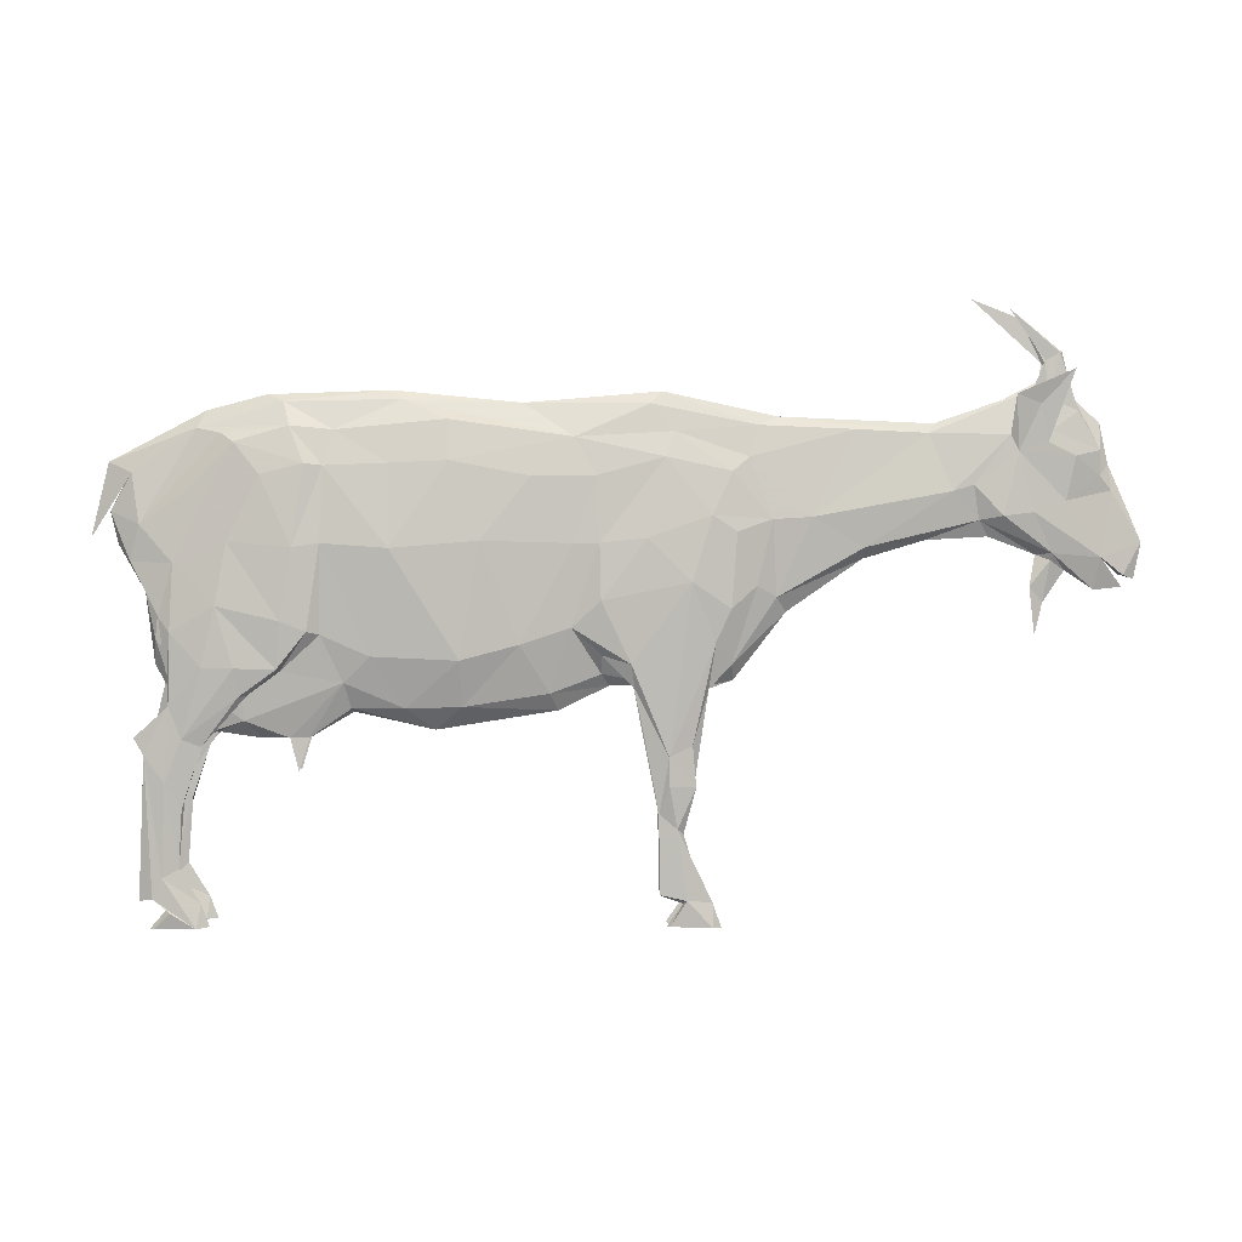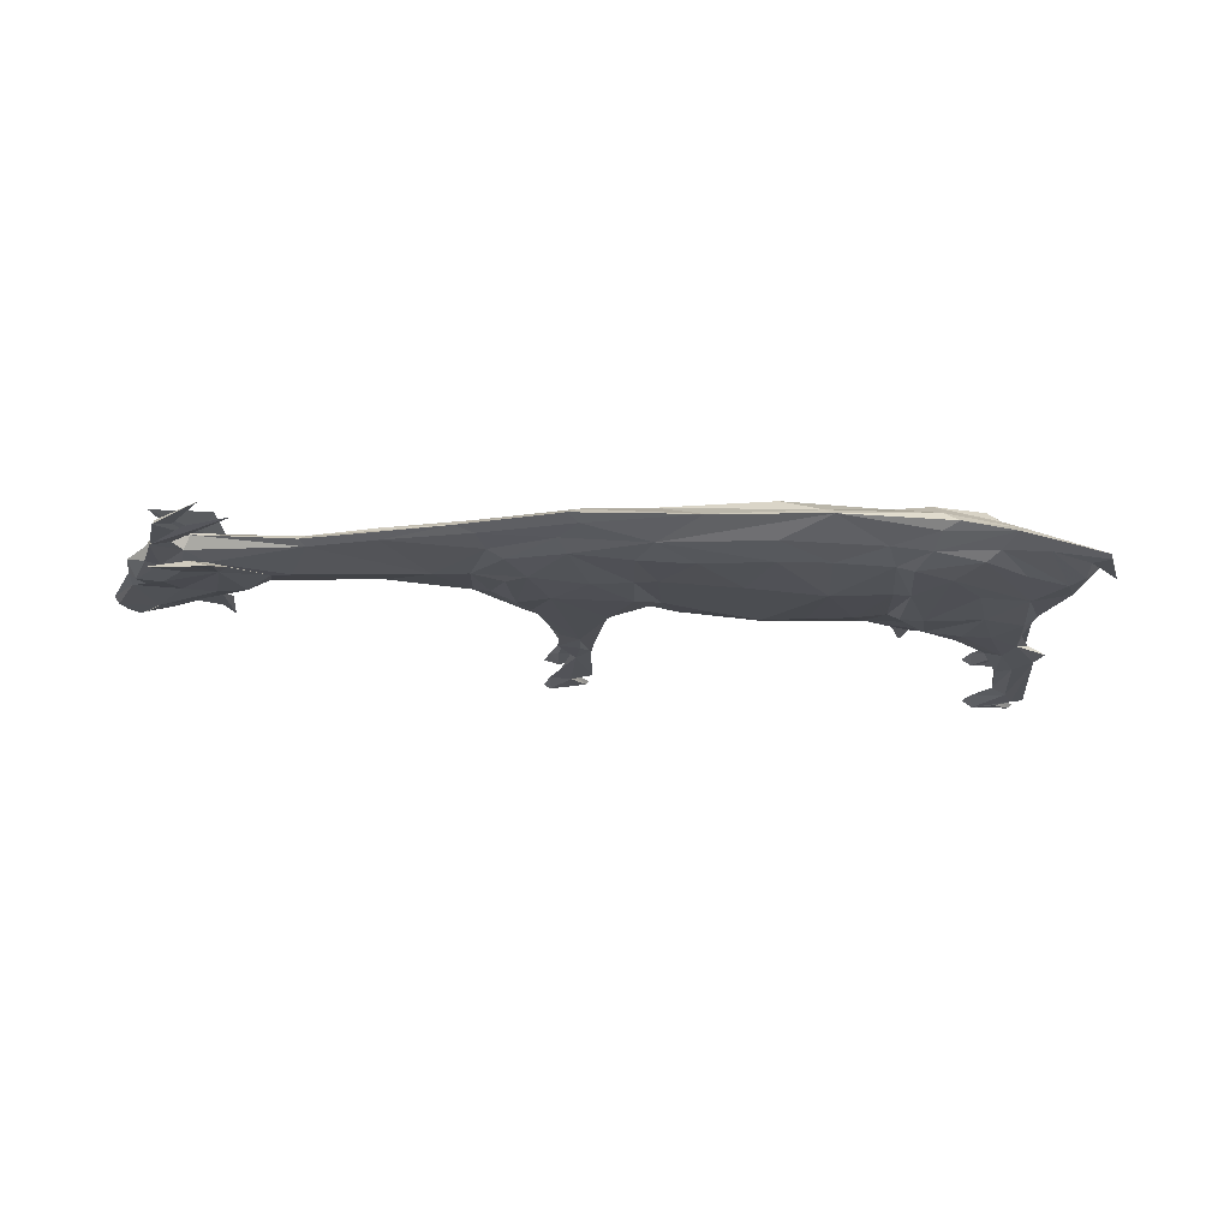
<metadata>
{"format":"obj","ext":"obj","renderer":"f3d","projection":"perspective","resolution":1024,"background":"white","views":[{"elev":-26.0,"azim":-1.3,"up":"+Y"},{"elev":10.4,"azim":-176.8,"up":"+Z"}]}
</metadata>
<code>
v -0.8768 -4.125 7.971
v -0.822 -4.121 7.997
v -0.9694 -4.068 8.071
v 1.114 -3.268 8.417
v 0.8081 -3.271 8.442
v 0.873 -3.253 8.47
v 0.4658 -3.565 8.232
v 0.5231 -3.353 8.365
v 0.6658 -3.5 8.265
v 0.6818 -3.845 8.095
v 0.7279 -3.753 8.135
v 0.7336 -3.92 8.088
v -0.9489 -4.369 7.957
v -1.001 -4.304 8.004
v -0.9586 -4.526 7.856
v 0.7819 -3.352 8.379
v 0.728 -3.386 8.341
v 0.55 -3.292 8.427
v -0.4256 -4.081 8.059
v -0.1745 -4.13 8.038
v -0.4317 -4.085 8.091
v -1.039 -4.61 7.814
v -1.01 -4.555 7.849
v -1.065 -4.225 8.039
v -1.025 -3.761 8.144
v -1.076 -3.743 8.199
v -1.114 -3.643 8.199
v -0.7125 -3.484 8.481
v -0.7958 -3.382 8.502
v -0.9799 -3.705 8.317
v 0.3297 -3.819 8.315
v 0.2406 -3.883 8.258
v 0.425 -3.983 8.211
v -0.6492 -4 8.173
v -0.4548 -4.031 8.16
v -0.5258 -3.911 8.248
v -0.9079 -4.229 7.981
v -0.8818 -4.147 8.029
v -0.8436 -4.136 8.024
v -0.562 -4.159 8.034
v 0.4678 -3.646 8.401
v 0.5247 -3.412 8.491
v 0.3235 -3.659 8.391
v 1.581 -3.511 8.319
v 1.743 -3.589 8.221
v 1.678 -3.492 8.31
v -1.059 -4.183 8.023
v -1.099 -4.173 8.05
v -0.3165 -3.206 8.522
v -0.2841 -3.24 8.528
v 0.08633 -3.239 8.512
v -0.7025 -3.423 8.278
v -0.6431 -3.782 8.079
v -0.8079 -3.576 8.197
v 0.7834 -3.389 8.457
v 0.98 -3.551 8.372
v 1.115 -3.285 8.453
v 0.6684 -3.573 8.419
v 0.7302 -3.441 8.459
v -0.8887 -3.252 8.465
v -0.9163 -3.312 8.462
v -0.7009 -3.214 8.501
v -1.133 -3.498 8.278
v -1.138 -3.424 8.339
v -0.9993 -3.342 8.387
v -1.095 -4.099 7.905
v -0.9846 -4.012 7.952
v -1.06 -4.138 7.87
v 1.362 -3.243 8.423
v 1.677 -3.131 8.449
v 1.344 -3.264 8.394
v -1.082 -4.609 7.795
v -1.014 -4.564 7.812
v 0.685 -4.61 7.653
v 0.5531 -4.616 7.668
v 0.604 -4.544 7.704
v -0.6571 -4.011 8.208
v -0.5656 -3.911 8.268
v -0.7826 -3.907 8.005
v -0.7698 -3.99 7.975
v -0.9436 -4.098 7.901
v 0.8538 -3.514 8.273
v 0.5126 -3.197 8.52
v 0.8089 -3.289 8.48
v 0.6265 -4.266 7.981
v 0.6299 -4.295 7.987
v 0.5931 -4.414 7.899
v -0.787 -4.009 8.209
v -0.8861 -4.003 8.201
v -0.9484 -4.188 8.076
v -1.038 -3.889 8.166
v -0.9215 -4.027 8.13
v -0.7443 -3.993 7.994
v -0.6536 -3.916 8.018
v -1.03 -4.6 7.6
v -0.8943 -4.613 7.64
v -1.049 -4.611 7.611
v -0.8986 -4.597 7.602
v -0.6117 -3.689 8.398
v -0.8117 -3.663 8.379
v -0.8812 -3.903 8.002
v 0.6645 -4.025 8.129
v 0.6171 -4.183 8.055
v -0.8602 -4.603 7.626
v 0.1764 -4.046 8.129
v 0.08203 -3.937 8.247
v -0.09027 -4.09 8.122
v 0.5452 -4.221 8.049
v 1.613 -3.186 8.514
v 1.661 -3.23 8.441
v 1.6 -3.282 8.428
v 0.3351 -3.95 8.204
v 0.4368 -4.041 8.154
v 0.4764 -3.224 8.483
v -0.9958 -4.018 8.147
v -1.031 -4.128 8.069
v -0.9892 -4.096 8.119
v 0.31 -3.406 8.338
v 0.2437 -3.588 8.239
v 0.1115 -3.407 8.328
v -0.7754 -4.025 8.149
v -0.945 -4.175 8.047
v -0.5785 -3.457 8.505
v -0.5196 -3.457 8.493
v -0.3202 -3.451 8.502
v -0.3178 -3.695 8.41
v -0.1392 -3.446 8.514
v -0.8973 -4.671 7.747
v -0.9965 -4.626 7.779
v -1.199 -3.406 8.354
v -1.192 -3.387 8.375
v -0.4119 -3.872 8.073
v -0.4525 -3.973 8.045
v -0.5236 -3.834 8.093
v -0.7604 -4.124 8.078
v 1.486 -3.428 8.366
v 1.627 -3.328 8.404
v 0.6587 -4.631 7.682
v 0.5423 -4.626 7.681
v -0.9416 -4.341 7.958
v -0.9865 -4.247 7.992
v -0.8881 -4.203 8.058
v 0.684 -4.553 7.709
v 0.5714 -4.357 7.825
v 0.6531 -4.545 7.728
v -0.1386 -3.365 8.343
v -0.3189 -3.374 8.34
v -0.1432 -3.264 8.427
v 0.7133 -4.621 7.664
v 1.926 -3.312 8.299
v 1.935 -3.392 8.275
v 2.036 -3.526 8.182
v -1.246 -3.591 8.261
v 0.5171 -4.367 7.943
v 0.5522 -4.286 7.972
v 0.193 -4.006 8.063
v -0.09003 -4.043 8.028
v 0.08168 -3.86 8.092
v 0.358 -4.003 8.098
v 0.3341 -3.897 8.096
v 0.5428 -4.001 8.098
v -0.621 -4.162 8.037
v -0.5929 -4.253 7.985
v -0.8453 -3.84 8.295
v -0.5272 -3.675 8.4
v 0.6083 -3.761 8.334
v -0.7727 -3.963 8.025
v -0.6469 -3.937 8.047
v -0.2649 -4.05 8.026
v 0.4233 -3.907 8.059
v 0.5433 -4.16 7.931
v 0.4354 -3.983 8.04
v -0.6467 -3.887 8.29
v -0.2516 -3.907 8.061
v -0.09989 -3.898 8.057
v 0.203 -4.075 8.069
v 1.976 -3.629 8.154
v 2.015 -3.625 8.122
v 1.811 -3.149 8.419
v 1.698 -3.125 8.402
v -0.9037 -4.694 7.78
v -1.035 -4.687 7.759
v -1.053 -4.681 7.741
v -0.8641 -4.68 7.767
v -0.04169 -3.668 8.414
v -0.8908 -4.619 7.804
v -1.004 -4.465 7.681
v -0.8868 -4.542 7.661
v -0.3733 -3.971 8.223
v 1.783 -3.445 8.302
v 1.811 -3.325 8.376
v 0.3346 -3.986 8.145
v -0.7737 -4.08 8.154
v -0.7079 -4.149 8.005
v -0.62 -4.135 7.983
v -0.5597 -4.138 7.993
v 0.5158 -4.323 7.858
v 0.4897 -4.169 7.951
v -0.5246 -3.581 8.204
v -0.581 -3.565 8.203
v 0.2446 -3.661 8.39
v -0.5175 -3.379 8.327
v -0.3158 -3.59 8.195
v 0.2428 -3.31 8.411
v 0.6598 -4.661 7.737
v 0.6875 -4.673 7.768
v 0.5548 -4.67 7.767
v 0.5435 -4.665 7.753
v 0.7152 -4.668 7.749
v 1.8 -3.102 8.531
v -0.8842 -4.125 7.905
v 1.682 -3.112 8.371
v 1.641 -3.195 8.352
v 1.731 -3.213 8.321
v -0.9925 -4.557 7.652
v 0.551 -3.326 8.5
v 1.947 -3.603 8.121
v 1.901 -3.589 8.197
v 1.976 -3.651 8.115
v -0.1004 -3.986 8.232
v 0.6217 -4.017 8.111
v 0.4909 -4.212 8.035
v 1.345 -3.28 8.427
v -1.034 -4.518 7.643
v -0.9788 -4.554 7.621
v -0.4906 -3.293 8.407
v 1.733 -3.26 8.417
v 1.724 -3.164 8.447
v 1.866 -3.588 8.169
v 0.8562 -3.565 8.38
v 1.789 -3.616 8.158
v 1.719 -3.714 8.125
v 1.694 -3.58 8.194
v -0.9185 -3.97 8.016
v -1.036 -3.856 8.098
v 1.607 -3.106 8.356
v 1.59 -3.243 8.331
v 0.5919 -4.379 7.833
v 0.5513 -4.255 7.914
v -1.117 -3.429 8.386
v -1.088 -3.585 8.342
v 0.6056 -3.678 8.164
v 1.695 -3.807 8.078
v -0.9379 -4.273 7.828
v -0.9543 -4.449 7.71
v -0.9446 -4.289 7.802
v 1.674 -3.677 8.163
v -0.5758 -3.368 8.316
v -0.7929 -3.314 8.356
v 1.507 -3.514 8.294
v -0.9835 -4.193 7.888
v -0.9418 -4.114 7.928
v -1.056 -4.129 7.917
v -0.1436 -3.318 8.543
v 0.2434 -3.358 8.514
v 1.721 -3.297 8.408
v -0.7583 -4.074 7.979
v -1.184 -3.525 8.312
v 1.685 -3.13 8.352
v 1.625 -3.276 8.308
v -1.085 -3.539 8.245
v -0.9424 -3.453 8.288
v -0.9763 -3.637 8.176
v 0.1119 -3.483 8.49
v 1.768 -3.023 8.497
v 1.759 -3.032 8.509
v 1.791 -3.008 8.368
v 1.418 -3.411 8.28
v 0.5732 -4.41 7.925
v 0.5481 -4.302 8.003
v -0.7474 -4.068 8.144
v 1.42 -3.449 8.363
v -0.2656 -4.094 8.113
v 0.5462 -4.24 7.883
v -1.044 -3.941 8.093
v -1.021 -3.782 8.1
v 0.9775 -3.503 8.272
v -0.592 -4.226 7.932
v -0.6465 -3.224 8.468
v 1.594 -2.917 8.583
v -0.982 -3.816 8.061
v -0.431 -4.057 8.036
v 0.6153 -4.132 7.955
v -0.5627 -3.817 8.079
v -0.9844 -4.651 7.8
v 0.6842 -3.908 8.222
v 0.735 -3.954 8.156
v 0.7306 -3.821 8.274
v 0.8077 -3.697 8.184
v 0.7427 -3.543 8.242
v 1.713 -3.053 8.496
v 0.6281 -4.245 7.891
v 1.643 -2.908 8.508
v 1.484 -2.86 8.544
v 1.711 -3.029 8.443
v -1.161 -3.61 8.26
v -1.116 -3.681 8.277
v -1.027 -3.8 8.223
v 0.3282 -3.735 8.146
v 0.2397 -3.818 8.128
v 0.3222 -3.584 8.236
v 1.769 -3.108 8.414
v 1.739 -3.603 8.2
v 1.771 -3.001 8.437
v 1.831 -3.159 8.362
v 1.338 -3.568 8.261
v 1.538 -3.545 8.245
v 1.894 -3.362 8.315
v 1.789 -3.181 8.345
v 0.5209 -4.533 7.723
v -0.8399 -3.339 8.48
v -0.9452 -3.51 8.409
v -0.8408 -3.741 8.094
v 1.146 -3.615 8.296
v 0.8722 -3.766 8.246
v 1.142 -3.631 8.251
v -1.077 -4.529 7.646
v -1.01 -4.498 7.69
v -0.4919 -3.344 8.516
v -0.9918 -3.946 8.003
v -1.027 -4.065 7.945
v -0.8382 -3.301 8.398
v -0.6473 -3.248 8.519
v -0.6262 -3.337 8.526
v -0.9955 -4.213 7.829
v -0.6242 -3.276 8.395
v -0.04142 -3.576 8.222
v 1.884 -3.667 8.124
v 1.693 -3.198 8.478
v -0.9642 -4.038 8.002
v 0.5326 -4.583 7.798
v -1.024 -3.847 8.231
v 0.5928 -4.562 7.717
v 0.6144 -3.995 8.071
v 0.5315 -4.548 7.735
v 0.6254 -4.234 7.92
v 0.477 -3.243 8.525
v 0.6143 -4.011 8.055
v 0.663 -3.985 8.049
v 1.892 -3.295 8.361
v 0.7416 -3.98 8.098
v 0.9039 -3.788 8.191
v 0.8707 -3.735 8.182
v 0.8099 -3.746 8.285
v 1.144 -3.587 8.238
v 1.504 -3.493 8.25
v 1.482 -3.389 8.282
v 1.72 -3.553 8.18
v 0.3111 -3.472 8.478
v 1.578 -3.465 8.22
v 1.674 -3.448 8.217
v -0.9865 -3.899 8.229
v 1.807 -3.28 8.276
v 1.82 -3.189 8.421
v 1.889 -3.261 8.287
v 1.897 -3.197 8.36
v 0.5225 -4.585 7.819
v 0.606 -4.602 7.812
v 1.876 -3.338 8.259
v 1.934 -3.379 8.248
v 2.02 -3.521 8.159
v 1.971 -3.606 8.113
v 1.893 -3.548 8.151
v 0.7454 -3.613 8.388
v 1.78 -3.412 8.232
v 0.6051 -4.069 8.091
v 0.6544 -4.581 7.795
v 0.5941 -4.602 7.789
v 0.6857 -4.598 7.793
f 1 2 3
f 4 5 6
f 7 8 9
f 10 11 12
f 13 14 15
f 16 17 18
f 19 20 21
f 22 23 24
f 25 26 27
f 28 29 30
f 31 32 33
f 34 35 36
f 37 38 39
f 40 19 21
f 41 42 43
f 44 45 46
f 47 24 48
f 49 50 51
f 52 53 54
f 55 56 57
f 58 59 42
f 60 61 62
f 63 64 65
f 66 67 68
f 69 70 71
f 72 73 22
f 74 75 76
f 77 34 78
f 79 80 81
f 17 82 9
f 6 83 84
f 85 86 87
f 88 89 90
f 91 3 92
f 93 80 94
f 95 96 97
f 96 95 98
f 99 28 100
f 67 101 81
f 102 103 85
f 98 104 96
f 105 106 107
f 103 108 86
f 109 110 111
f 33 112 113
f 114 83 5
f 115 116 117
f 118 119 120
f 84 55 57
f 121 122 92
f 123 99 124
f 125 126 127
f 128 129 73
f 65 130 131
f 132 133 134
f 38 39 135
f 136 137 111
f 75 138 139
f 138 75 74
f 140 141 142
f 143 144 145
f 146 147 148
f 74 149 138
f 150 151 152
f 64 153 130
f 36 78 34
f 87 154 155
f 156 157 158
f 86 85 103
f 159 160 161
f 40 162 163
f 88 77 164
f 36 165 78
f 31 33 166
f 167 93 168
f 157 20 169
f 170 171 172
f 173 77 78
f 174 175 169
f 116 92 122
f 20 176 107
f 152 177 178
f 70 179 180
f 128 181 182
f 182 183 128
f 181 128 184
f 185 127 126
f 186 181 184
f 98 187 188
f 126 165 189
f 20 157 176
f 137 190 191
f 192 161 112
f 77 88 193
f 194 195 196
f 124 126 125
f 172 197 198
f 199 134 200
f 173 164 77
f 21 35 40
f 32 201 106
f 202 147 203
f 18 8 204
f 79 81 101
f 109 111 137
f 205 206 207
f 207 208 205
f 206 205 209
f 130 65 64
f 110 109 210
f 65 131 60
f 80 93 211
f 212 213 214
f 58 41 166
f 95 97 215
f 42 59 216
f 217 218 219
f 220 106 185
f 113 221 222
f 69 223 70
f 137 136 44
f 215 224 225
f 226 49 148
f 110 227 228
f 94 80 79
f 217 229 218
f 56 55 230
f 69 6 223
f 203 132 199
f 231 232 233
f 234 235 25
f 236 237 212
f 213 212 237
f 134 199 132
f 238 239 197
f 240 241 61
f 118 204 8
f 242 171 170
f 221 112 161
f 232 243 233
f 244 245 246
f 233 243 247
f 200 52 248
f 224 68 187
f 52 249 248
f 44 250 45
f 251 252 253
f 4 6 71
f 254 127 255
f 210 256 227
f 257 195 194
f 156 176 157
f 64 258 240
f 33 113 108
f 259 260 236
f 260 259 214
f 261 262 263
f 264 255 127
f 100 30 164
f 164 173 100
f 265 266 179
f 267 214 259
f 268 71 213
f 236 260 237
f 28 123 29
f 148 49 204
f 267 259 236
f 269 86 270
f 121 34 271
f 189 220 126
f 38 3 39
f 261 263 27
f 212 267 236
f 272 250 136
f 107 220 273
f 274 144 197
f 275 26 235
f 27 263 276
f 142 90 13
f 57 56 223
f 252 251 211
f 16 4 277
f 179 70 265
f 40 194 19
f 270 86 108
f 196 278 195
f 13 140 142
f 62 49 279
f 277 82 16
f 280 266 265
f 263 281 276
f 19 196 282
f 10 283 171
f 284 200 134
f 181 285 182
f 286 287 288
f 82 289 290
f 143 149 74
f 265 291 280
f 283 292 171
f 293 294 295
f 48 24 117
f 190 46 218
f 296 26 297
f 63 261 27
f 185 106 201
f 168 257 167
f 92 298 91
f 296 297 258
f 299 300 301
f 23 22 181
f 302 293 295
f 295 180 302
f 303 45 233
f 275 91 26
f 293 302 304
f 272 136 111
f 147 202 226
f 305 304 302
f 90 117 14
f 304 294 293
f 306 307 250
f 192 105 159
f 121 271 122
f 132 174 133
f 190 308 191
f 305 309 304
f 144 310 197
f 29 311 312
f 309 180 304
f 132 203 174
f 94 284 168
f 295 304 180
f 53 94 313
f 270 154 269
f 314 315 316
f 97 96 215
f 169 20 282
f 108 286 166
f 24 14 117
f 64 63 258
f 317 224 318
f 319 125 254
f 234 320 321
f 228 111 110
f 190 137 46
f 279 49 226
f 299 170 300
f 322 65 60
f 271 77 193
f 294 304 295
f 245 244 318
f 272 111 223
f 194 135 39
f 46 137 44
f 298 297 26
f 256 191 227
f 62 323 49
f 30 100 28
f 253 318 251
f 223 111 70
f 176 159 105
f 117 116 48
f 231 303 232
f 63 65 261
f 324 29 123
f 261 322 262
f 74 76 143
f 31 43 32
f 311 29 324
f 68 67 325
f 247 232 303
f 99 78 165
f 214 267 212
f 226 148 147
f 248 326 202
f 201 32 43
f 232 247 243
f 52 200 53
f 167 234 252
f 273 21 20
f 234 257 1
f 14 24 23
f 281 263 313
f 303 233 247
f 211 246 81
f 327 119 158
f 120 204 118
f 248 202 200
f 15 23 186
f 114 204 51
f 328 218 45
f 325 187 68
f 296 258 27
f 263 52 54
f 23 15 14
f 273 35 21
f 70 228 291
f 50 49 323
f 329 109 137
f 137 256 329
f 273 189 35
f 101 313 79
f 81 325 67
f 330 234 1
f 113 222 154
f 210 329 256
f 320 67 321
f 107 273 20
f 78 99 173
f 245 188 187
f 210 109 329
f 154 87 331
f 297 332 30
f 63 27 258
f 181 186 23
f 142 122 271
f 19 282 20
f 139 138 333
f 145 333 138
f 250 307 233
f 16 18 5
f 290 289 11
f 55 84 216
f 326 226 202
f 160 172 334
f 145 138 143
f 149 143 138
f 3 330 1
f 188 245 318
f 112 32 192
f 185 126 220
f 335 333 145
f 193 142 271
f 115 332 92
f 145 238 335
f 335 197 310
f 129 22 73
f 250 272 314
f 318 96 188
f 239 238 336
f 2 1 257
f 255 216 337
f 105 192 32
f 296 27 26
f 103 102 286
f 52 263 249
f 180 71 70
f 133 195 257
f 334 161 160
f 290 9 82
f 336 338 239
f 198 239 338
f 146 120 327
f 338 336 339
f 241 297 30
f 334 198 338
f 75 333 76
f 241 30 312
f 41 58 42
f 340 191 308
f 339 12 338
f 59 58 230
f 83 51 337
f 308 151 150
f 313 54 53
f 184 128 186
f 176 156 159
f 334 338 341
f 55 59 230
f 12 341 338
f 342 316 315
f 12 342 341
f 152 151 218
f 12 343 342
f 198 197 239
f 324 124 319
f 171 242 10
f 344 287 315
f 228 70 111
f 135 194 162
f 342 343 316
f 289 343 12
f 12 11 289
f 345 316 343
f 289 82 343
f 204 114 18
f 9 8 17
f 343 277 345
f 277 343 82
f 25 235 26
f 306 316 345
f 258 241 240
f 345 346 306
f 160 159 300
f 306 346 307
f 94 168 93
f 189 36 35
f 346 345 268
f 277 268 345
f 154 108 113
f 199 200 202
f 291 228 266
f 268 347 346
f 346 348 307
f 188 104 98
f 323 61 324
f 71 268 277
f 108 154 270
f 233 307 348
f 310 76 335
f 349 42 255
f 348 346 350
f 281 101 67
f 8 18 17
f 123 124 324
f 299 7 242
f 251 318 244
f 346 347 350
f 350 351 348
f 246 211 244
f 189 273 220
f 352 115 117
f 185 201 264
f 306 314 316
f 223 56 272
f 291 265 70
f 333 335 76
f 71 180 213
f 195 133 196
f 351 350 260
f 336 238 292
f 91 275 3
f 260 350 347
f 274 171 292
f 268 213 347
f 347 237 260
f 264 349 255
f 25 276 234
f 246 245 325
f 237 347 213
f 219 218 328
f 125 319 124
f 286 108 103
f 127 254 125
f 213 180 214
f 287 342 315
f 353 260 214
f 214 309 353
f 323 62 61
f 309 214 180
f 55 216 59
f 354 227 340
f 121 92 135
f 153 131 130
f 325 81 246
f 169 133 174
f 147 146 203
f 319 323 324
f 305 355 309
f 309 355 353
f 314 306 250
f 305 356 355
f 305 179 356
f 244 211 251
f 2 257 194
f 302 179 305
f 302 180 179
f 322 326 249
f 269 154 357
f 105 107 176
f 119 301 300
f 357 358 269
f 355 356 150
f 321 252 234
f 179 340 356
f 242 9 11
f 57 6 84
f 7 301 8
f 355 150 359
f 211 93 252
f 150 360 359
f 290 11 9
f 73 72 47
f 284 53 200
f 150 152 360
f 276 25 27
f 331 357 154
f 361 360 152
f 321 253 252
f 281 67 320
f 298 92 332
f 253 321 66
f 175 158 157
f 83 114 51
f 332 297 298
f 253 66 68
f 68 317 253
f 157 169 175
f 96 318 215
f 144 143 76
f 279 326 60
f 162 40 35
f 31 166 41
f 99 100 173
f 178 361 152
f 79 313 94
f 186 73 15
f 98 95 225
f 362 363 361
f 361 178 362
f 340 308 356
f 172 198 334
f 182 129 183
f 39 2 194
f 300 158 119
f 287 344 288
f 327 203 146
f 165 124 99
f 57 223 6
f 364 288 344
f 36 189 165
f 64 240 153
f 282 196 133
f 187 325 245
f 235 330 275
f 101 281 313
f 167 257 234
f 39 3 2
f 354 179 266
f 361 363 360
f 183 129 128
f 120 146 204
f 233 45 250
f 288 166 286
f 227 354 228
f 92 116 115
f 170 172 160
f 348 351 363
f 116 122 47
f 227 191 340
f 231 328 45
f 363 217 348
f 241 312 311
f 317 68 224
f 14 13 90
f 337 216 84
f 211 81 80
f 219 328 217
f 141 47 122
f 222 155 154
f 299 242 170
f 322 261 65
f 328 348 217
f 6 5 83
f 231 348 328
f 285 181 22
f 73 186 128
f 279 60 62
f 300 156 158
f 231 233 348
f 117 90 89
f 89 88 164
f 131 240 61
f 240 131 153
f 192 159 161
f 365 363 351
f 365 360 363
f 171 274 197
f 197 172 171
f 364 58 288
f 320 276 281
f 320 234 276
f 352 164 30
f 360 365 359
f 166 288 58
f 363 229 217
f 194 40 162
f 365 351 260
f 365 353 359
f 260 353 365
f 12 339 10
f 15 73 140
f 160 300 170
f 24 47 72
f 227 110 210
f 72 22 24
f 354 266 228
f 262 249 263
f 323 319 50
f 67 66 321
f 156 300 159
f 216 255 42
f 144 274 292
f 349 264 201
f 75 139 333
f 339 336 283
f 47 141 73
f 150 356 308
f 355 359 353
f 106 105 32
f 354 340 179
f 191 256 137
f 178 177 362
f 53 284 94
f 364 230 58
f 35 135 162
f 127 185 264
f 221 161 334
f 298 26 91
f 334 341 221
f 169 282 133
f 310 144 76
f 104 188 96
f 229 363 218
f 43 349 201
f 114 5 18
f 221 366 222
f 287 221 341
f 221 287 366
f 287 341 342
f 190 218 151
f 3 38 92
f 222 366 155
f 102 366 287
f 349 43 42
f 85 155 366
f 363 362 177
f 141 140 73
f 366 102 85
f 167 252 93
f 326 248 249
f 118 8 301
f 175 327 158
f 315 314 56
f 155 85 87
f 318 253 317
f 283 10 339
f 131 61 60
f 197 335 238
f 45 218 46
f 30 332 352
f 367 331 87
f 331 367 368
f 135 35 34
f 319 254 50
f 3 275 330
f 69 71 6
f 287 286 102
f 151 308 190
f 54 313 263
f 19 194 196
f 87 269 367
f 269 87 86
f 337 51 255
f 140 13 15
f 301 119 118
f 327 120 119
f 7 299 301
f 5 4 16
f 208 368 205
f 367 205 368
f 257 168 133
f 9 242 7
f 367 369 205
f 148 204 146
f 209 205 369
f 226 326 279
f 144 292 238
f 369 367 269
f 250 44 136
f 322 60 326
f 254 255 50
f 51 204 49
f 122 142 141
f 142 193 90
f 312 30 29
f 89 164 352
f 369 206 209
f 311 61 241
f 352 117 89
f 206 369 358
f 269 358 369
f 16 82 17
f 4 71 277
f 203 199 202
f 206 358 207
f 115 352 332
f 220 107 106
f 28 99 123
f 77 271 34
f 249 262 322
f 292 283 336
f 230 364 344
f 235 234 330
f 215 318 224
f 34 121 135
f 177 218 363
f 41 43 31
f 207 358 368
f 126 124 165
f 258 297 241
f 51 50 255
f 47 48 116
f 207 368 208
f 177 152 218
f 92 38 135
f 174 203 175
f 311 324 61
f 344 315 230
f 166 33 108
f 280 291 266
f 112 221 113
f 168 134 133
f 238 145 144
f 187 98 224
f 56 314 272
f 225 224 98
f 11 10 242
f 112 33 32
f 182 285 129
f 134 168 284
f 88 90 193
f 337 84 83
f 129 285 22
f 327 175 203
f 357 331 358
f 95 215 225
f 45 303 231
f 368 358 331
f 56 230 315

</code>
